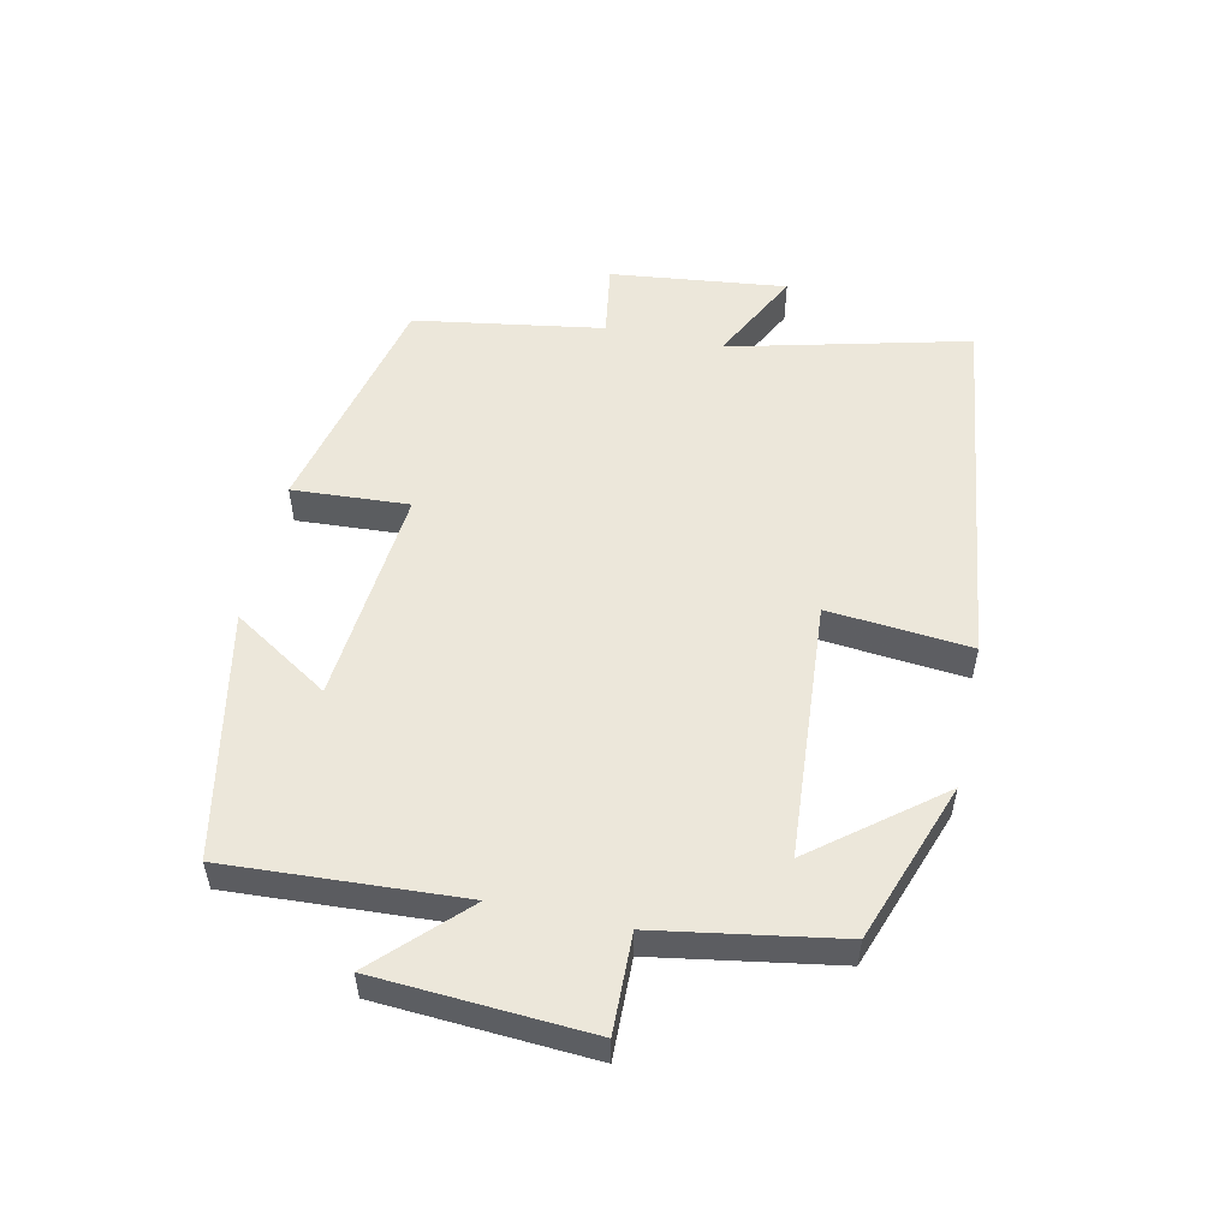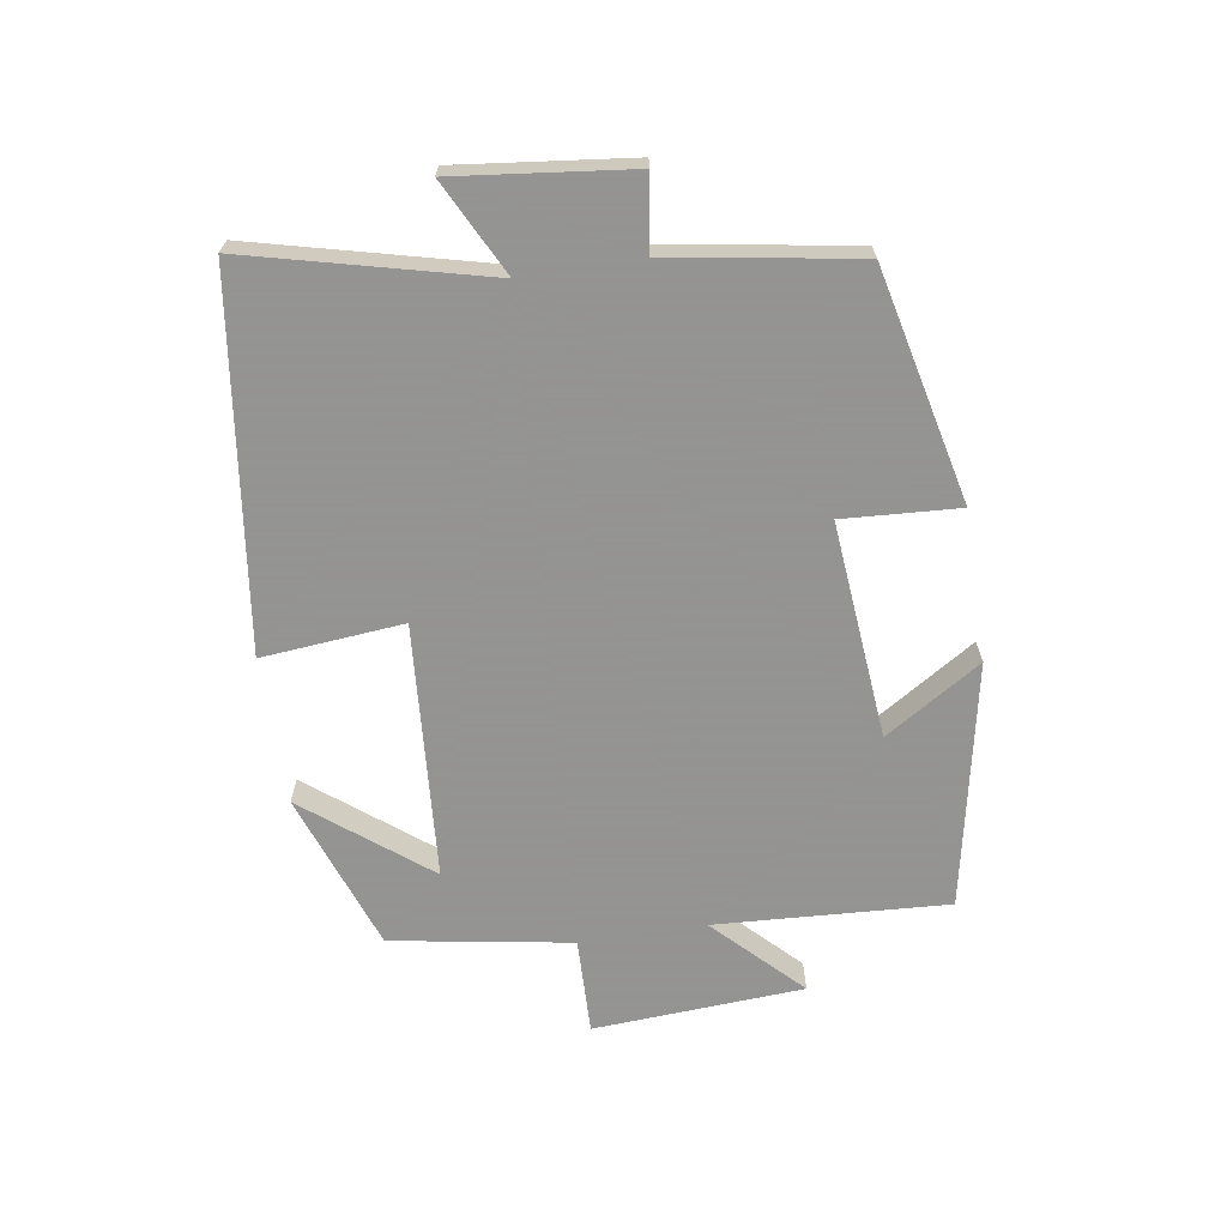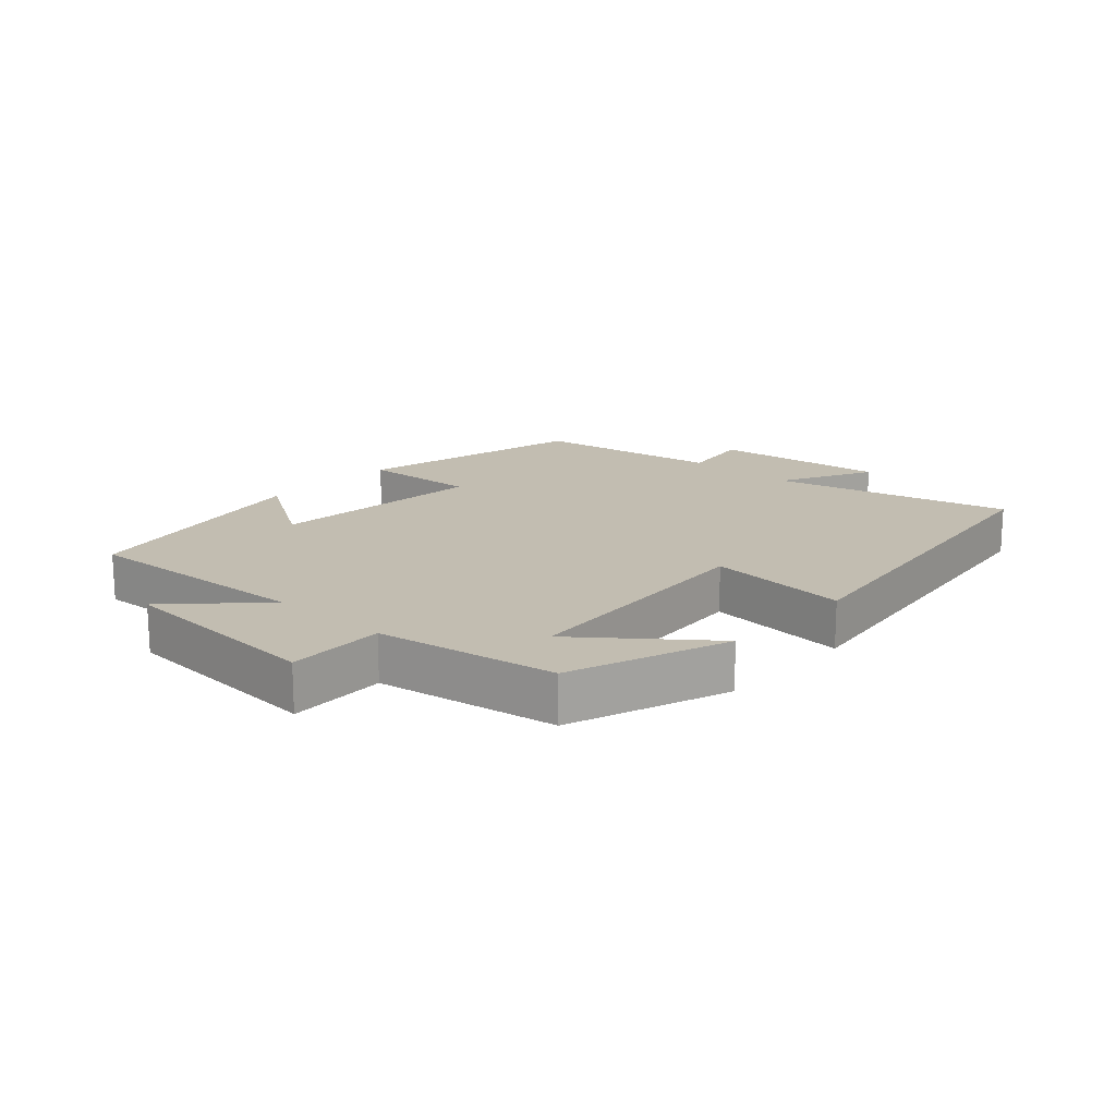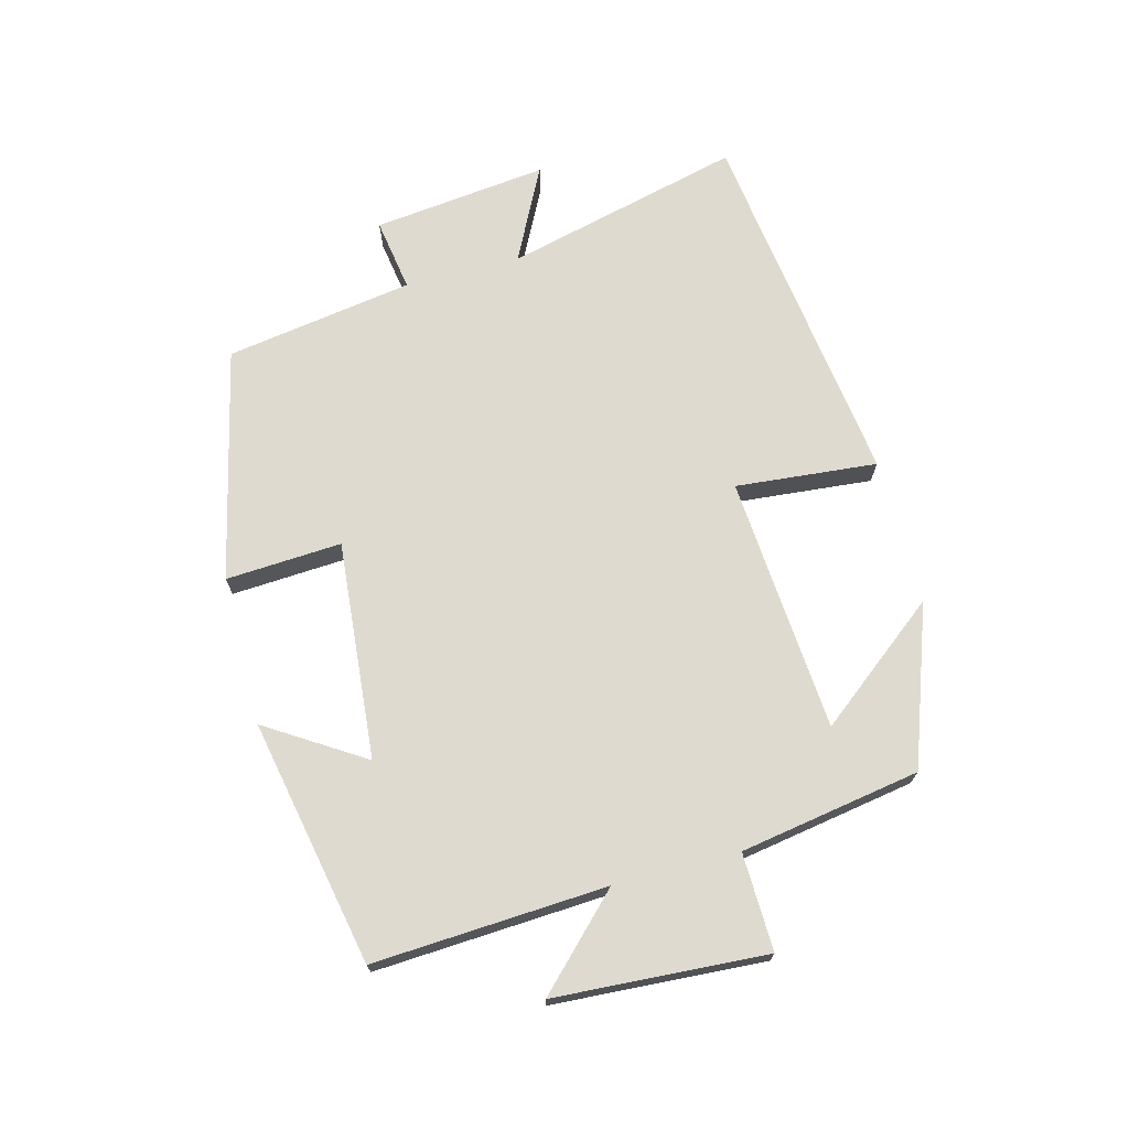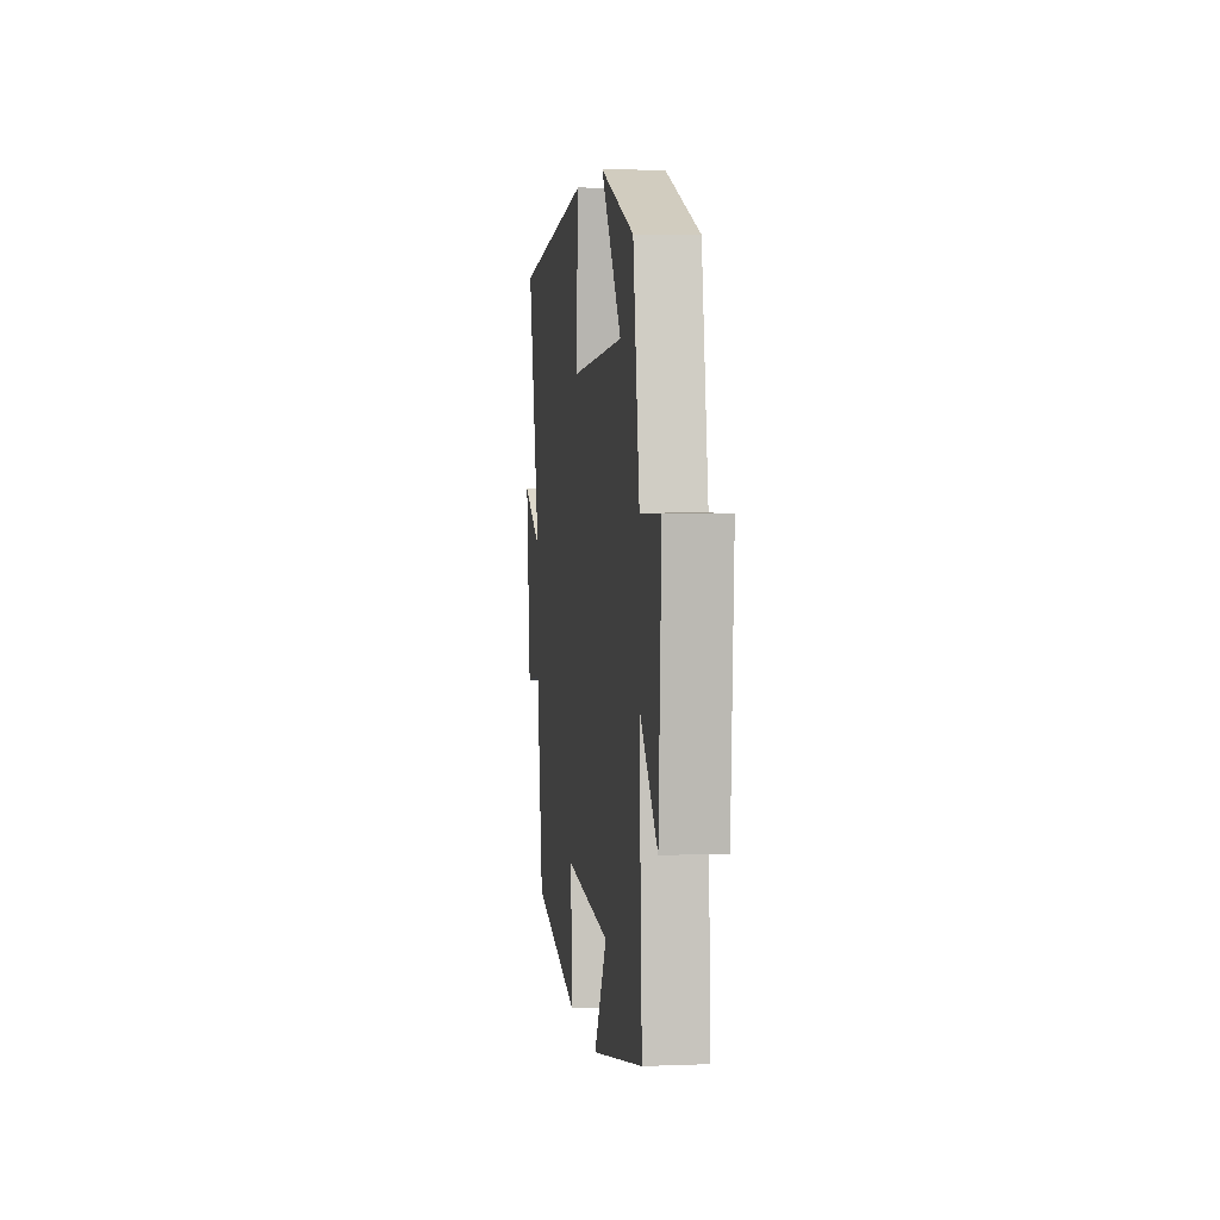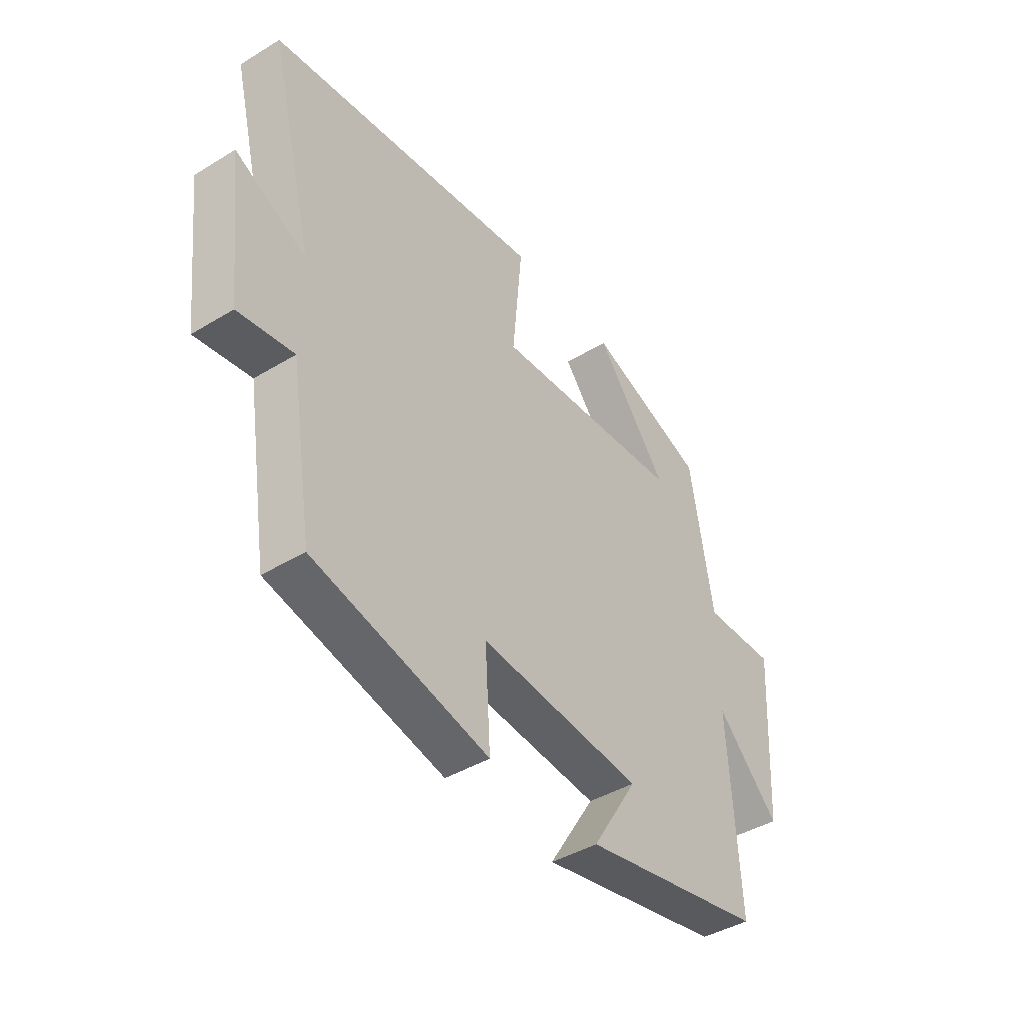
<metadata>
{"format":"obj","ext":"obj","renderer":"f3d","projection":"perspective","resolution":1024,"background":"white","views":[{"elev":53.3,"azim":-77.7,"up":"+Y"},{"elev":-66.9,"azim":98.9,"up":"+Y"},{"elev":16.9,"azim":-47.6,"up":"+Y"},{"elev":70.7,"azim":-104.7,"up":"+Y"},{"elev":4.0,"azim":-97.4,"up":"+Z"},{"elev":-42.3,"azim":126.0,"up":"+Z"}]}
</metadata>
<code>
v 0.592 0.07 0.424
v 0.5 0.07 0.055
v 0.646 0.07 0.129
v 0.614 0.07 -0.143
v 0.5 0.07 -0.125
v 0.453 0.07 -0.417
v 0.092 0.07 -0.5
v 0.103 0.07 -0.32
v -0.235 0.07 -0.35
v -0.14 0.07 -0.5
v -0.521 0.07 -0.424
v -0.5 0.07 -0.062
v -0.631 0.07 -0.192
v -0.651 0.07 0.136
v -0.5 0.07 0.132
v -0.453 0.07 0.412
v -0.206 0.07 0.5
v -0.356 0.07 0.31
v 0.042 0.07 0.28
v 0.022 0.07 0.5
v 0.592 0 0.424
v 0.5 0 0.055
v 0.646 0 0.129
v 0.614 0 -0.143
v 0.5 0 -0.125
v 0.453 0 -0.417
v 0.092 0 -0.5
v 0.103 0 -0.32
v -0.235 0 -0.35
v -0.14 0 -0.5
v -0.521 0 -0.424
v -0.5 0 -0.062
v -0.631 0 -0.192
v -0.651 0 0.136
v -0.5 0 0.132
v -0.453 0 0.412
v -0.206 0 0.5
v -0.356 0 0.31
v 0.042 0 0.28
v 0.022 0 0.5
f 19 20 1 2
f 18 19 2
f 15 16 17 18
f 15 18 2
f 12 13 14 15
f 12 15 2
f 9 10 11 12
f 8 9 12 2
f 7 8 2
f 6 7 2
f 5 6 2
f 2 3 4 5
f 22 21 40 39
f 22 39 38
f 38 37 36 35
f 22 38 35
f 35 34 33 32
f 22 35 32
f 32 31 30 29
f 22 32 29 28
f 22 28 27
f 22 27 26
f 22 26 25
f 25 24 23 22
f 1 21 22 2
f 2 22 23 3
f 3 23 24 4
f 4 24 25 5
f 5 25 26 6
f 6 26 27 7
f 7 27 28 8
f 8 28 29 9
f 9 29 30 10
f 10 30 31 11
f 11 31 32 12
f 12 32 33 13
f 13 33 34 14
f 14 34 35 15
f 15 35 36 16
f 16 36 37 17
f 17 37 38 18
f 18 38 39 19
f 19 39 40 20
f 20 40 21 1

</code>
